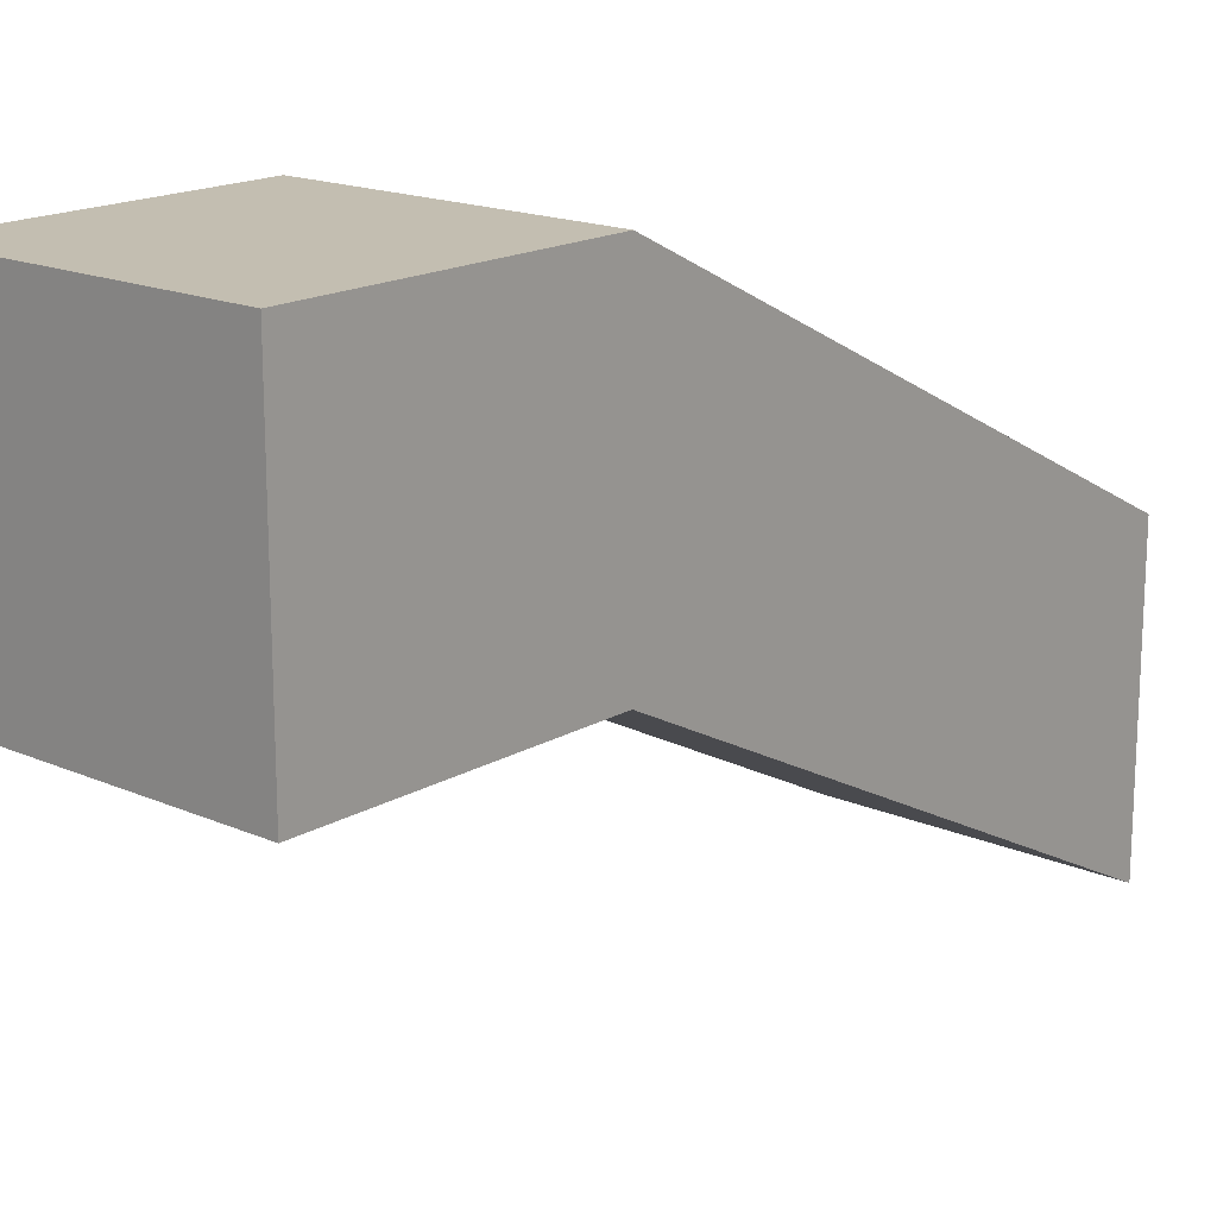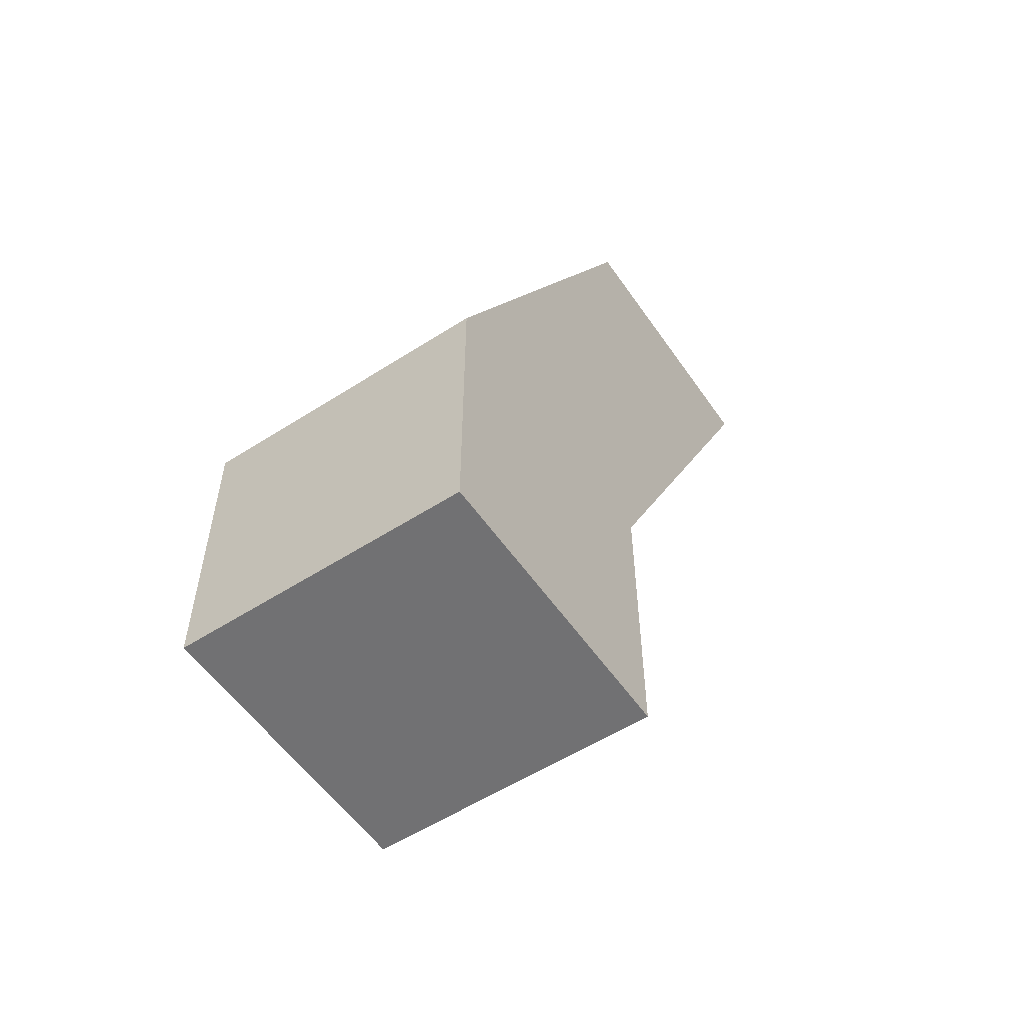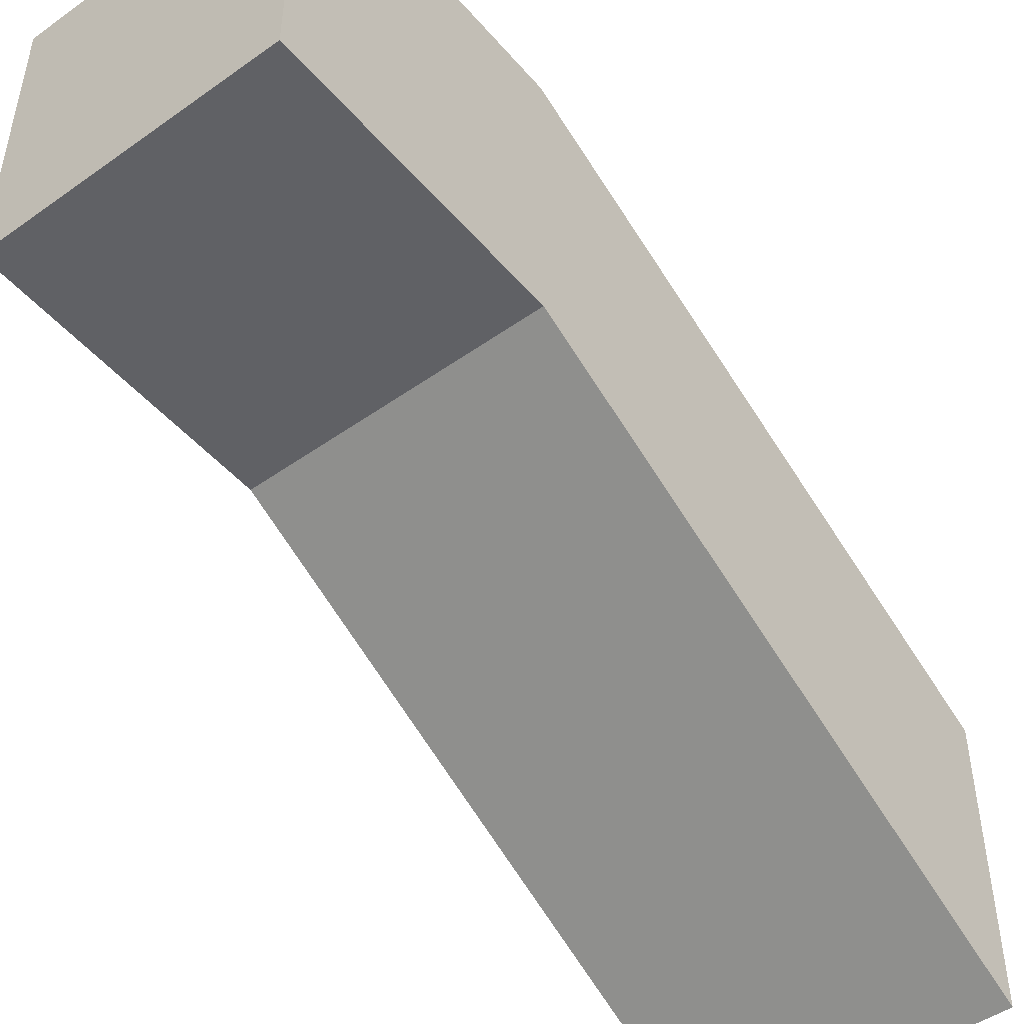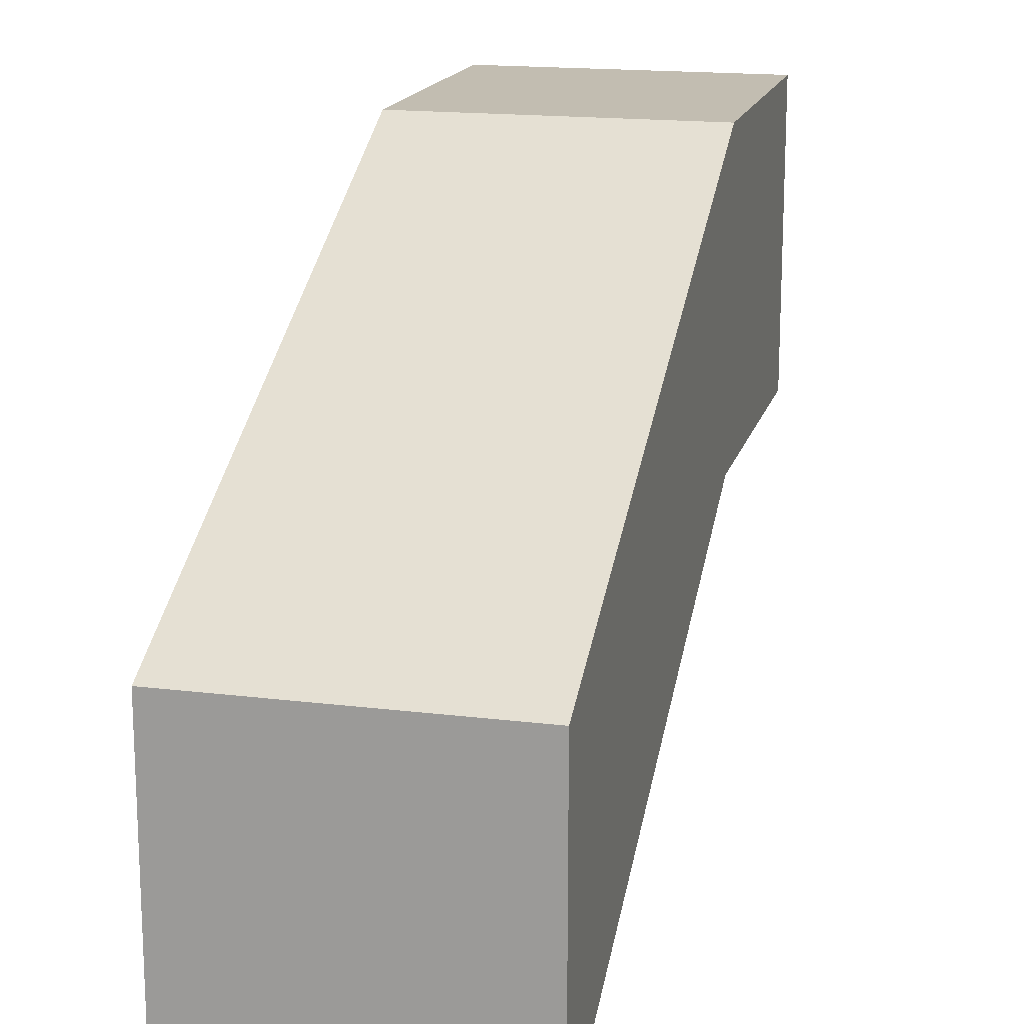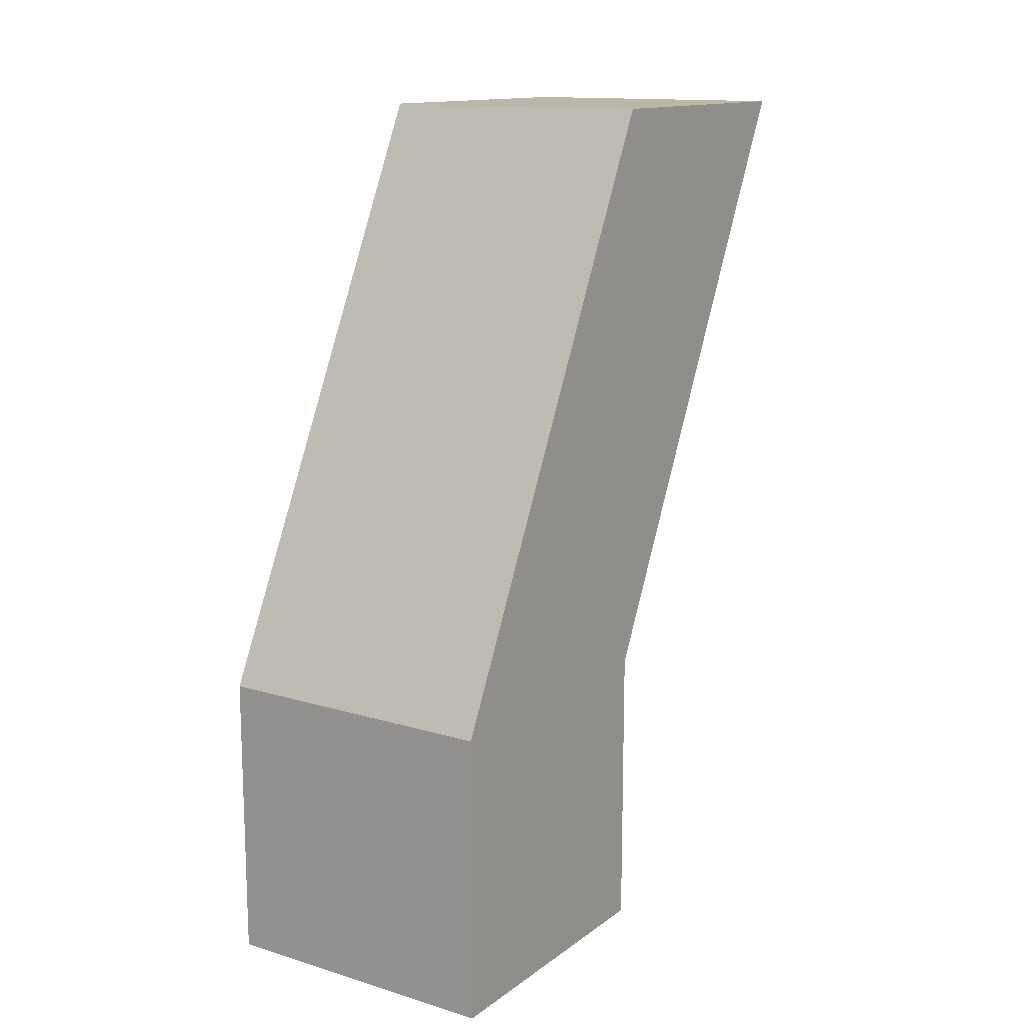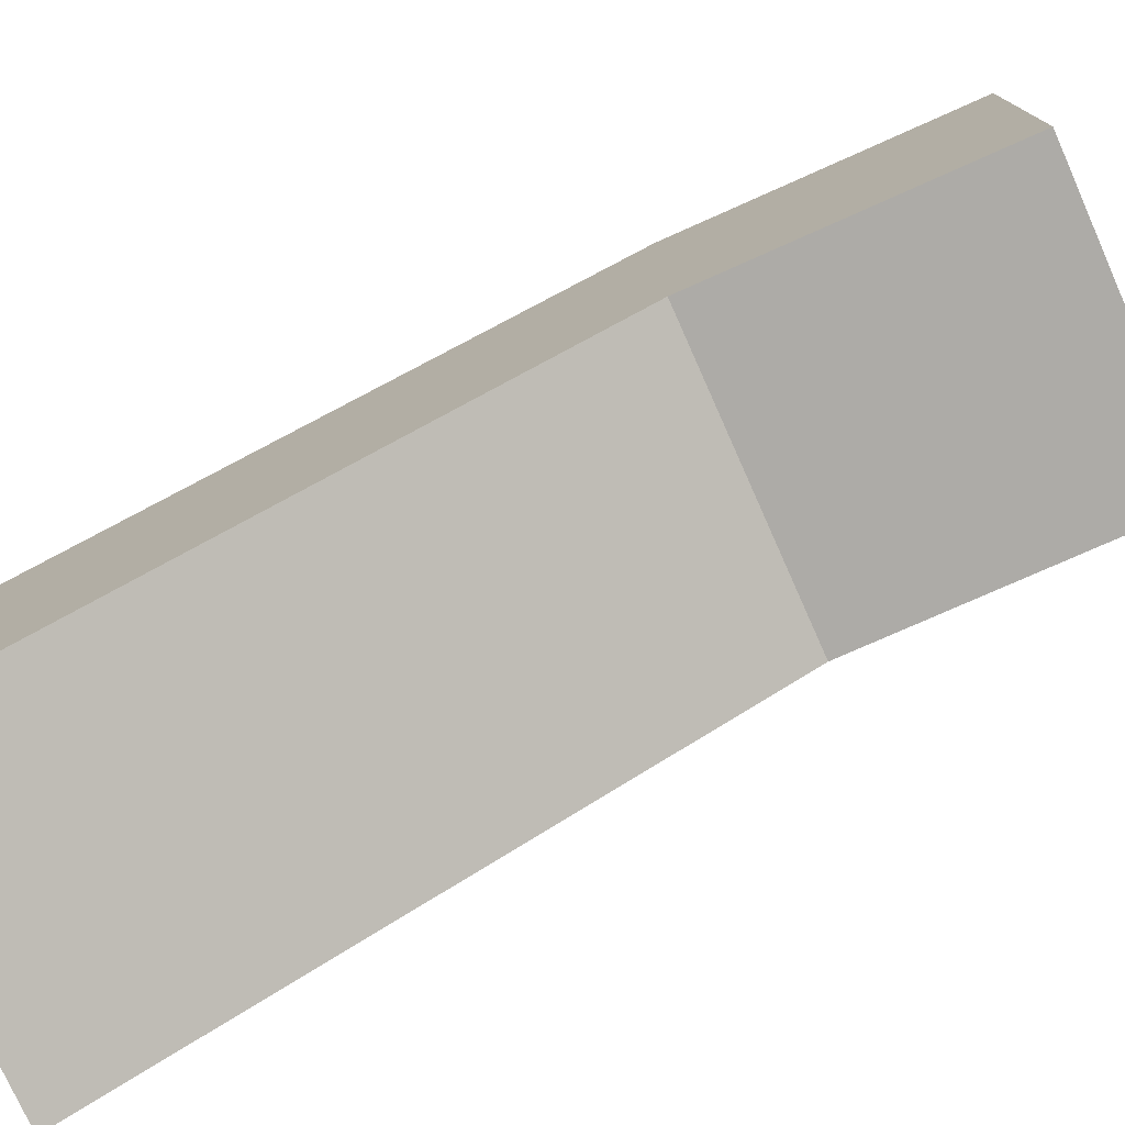
<metadata>
{"format":"obj","ext":"obj","renderer":"f3d","projection":"perspective","resolution":1024,"background":"white","views":[{"elev":17.2,"azim":-139.0,"up":"+Y"},{"elev":-55.3,"azim":-145.9,"up":"+Z"},{"elev":-47.9,"azim":-141.5,"up":"+Y"},{"elev":16.9,"azim":14.0,"up":"+Y"},{"elev":13.9,"azim":-146.5,"up":"+Z"},{"elev":-76.4,"azim":114.0,"up":"+Y"}]}
</metadata>
<code>
g pb_Mesh47312
v 2 12 -2
v 1.162e-05 12 -2
v 2 14 -2
v 1.162e-05 14 -2
v 1.162e-05 12 -2
v 3.523e-05 14 -6
v 1.162e-05 14 -2
v 3.523e-05 16 -6
v 4.703e-05 14 -8
v 2 14 -8
v 4.703e-05 16 -8
v 2 16 -8
v 2 14 -6
v 2 12 -2
v 2 16 -6
v 2 14 -2
v 2 14 -2
v 1.162e-05 14 -2
v 2 16 -6
v 3.523e-05 16 -6
v 2 14 -6
v 3.523e-05 14 -6
v 2 12 -2
v 1.162e-05 12 -2
v 3.523e-05 14 -6
v 2 14 -6
v 4.703e-05 14 -8
v 2 14 -8
v 4.703e-05 16 -8
v 4.703e-05 14 -8
v 2 14 -8
v 2 16 -8
v 2 16 -6
v 3.523e-05 16 -6
v 2 16 -8
v 4.703e-05 16 -8
g pb_Mesh47312_0
f 3 2 1
f 3 4 2
f 7 6 5
f 7 8 6
f 11 10 9
f 11 12 10
f 15 14 13
f 15 16 14
f 19 18 17
f 19 20 18
f 23 22 21
f 23 24 22
f 27 26 25
f 27 28 26
f 29 6 8
f 29 30 6
f 31 15 13
f 31 32 15
f 35 34 33
f 35 36 34

</code>
